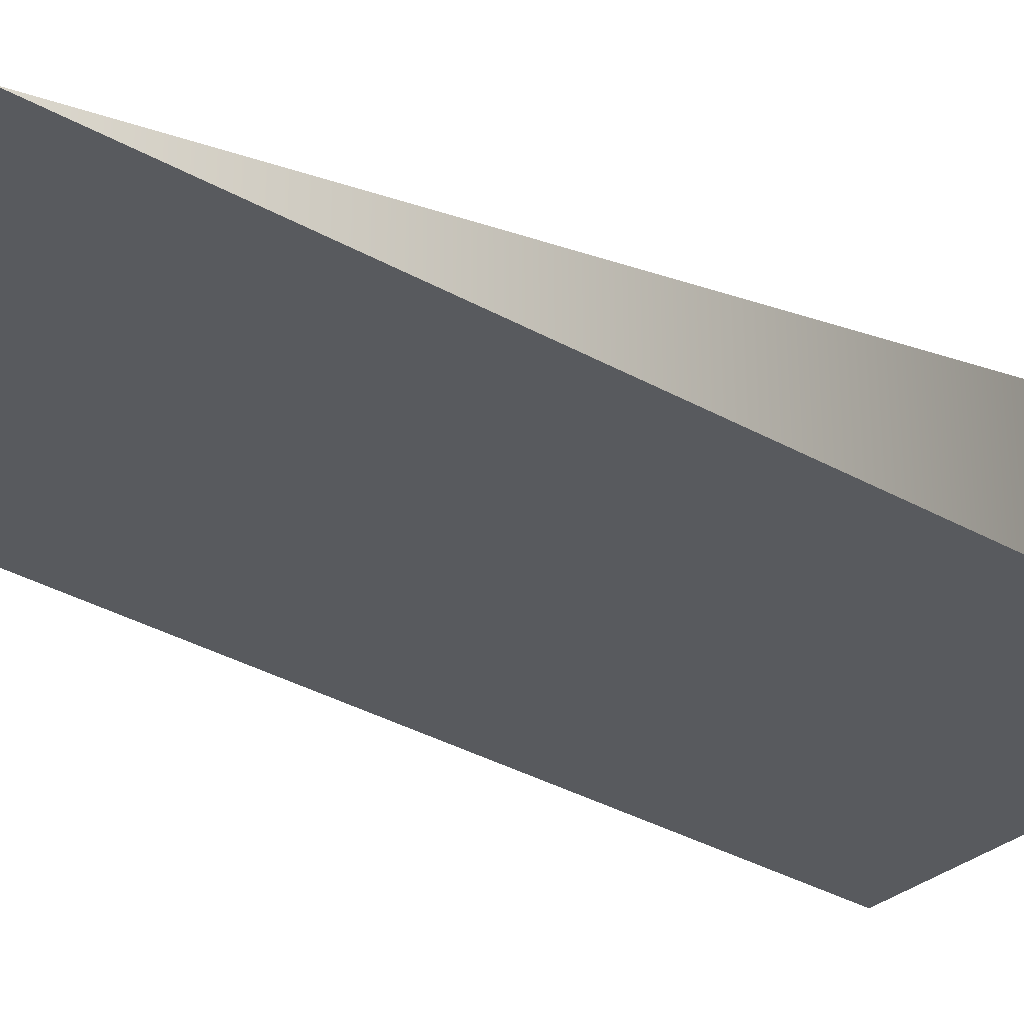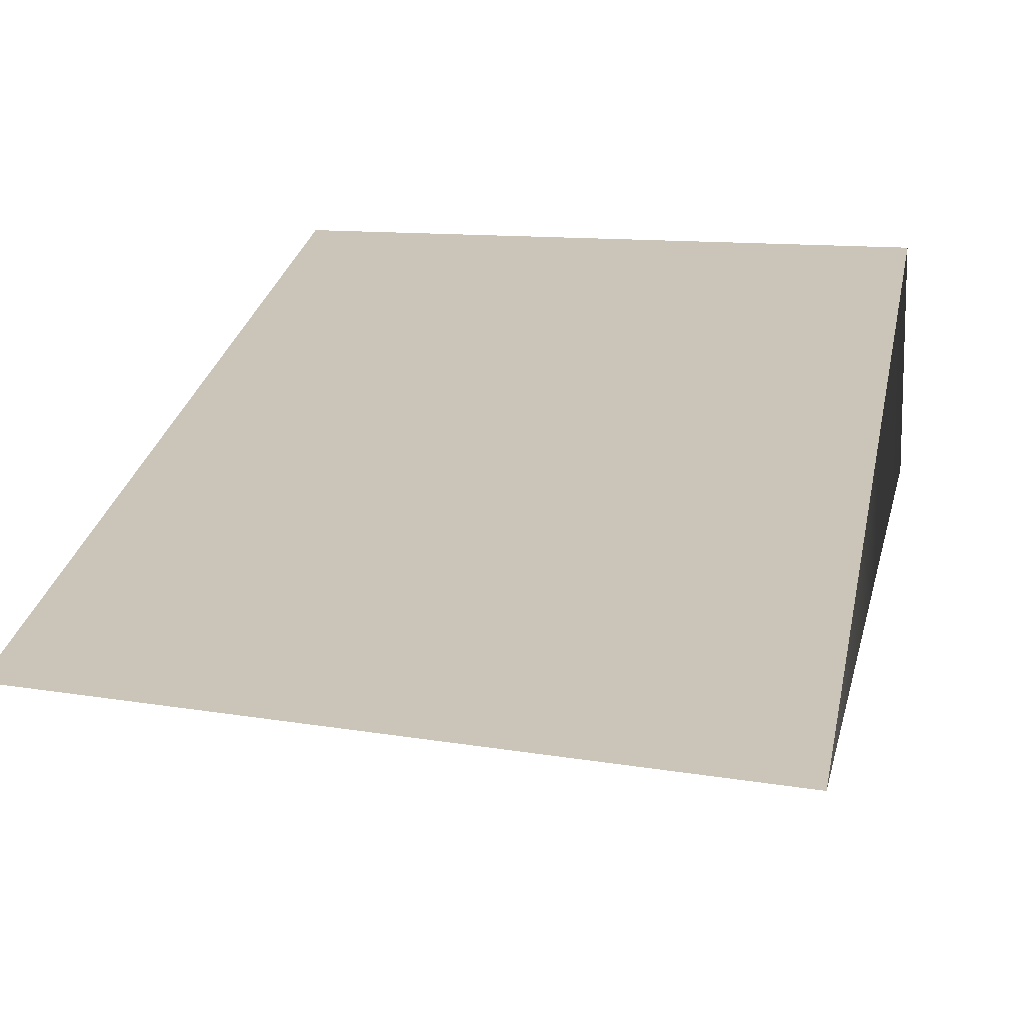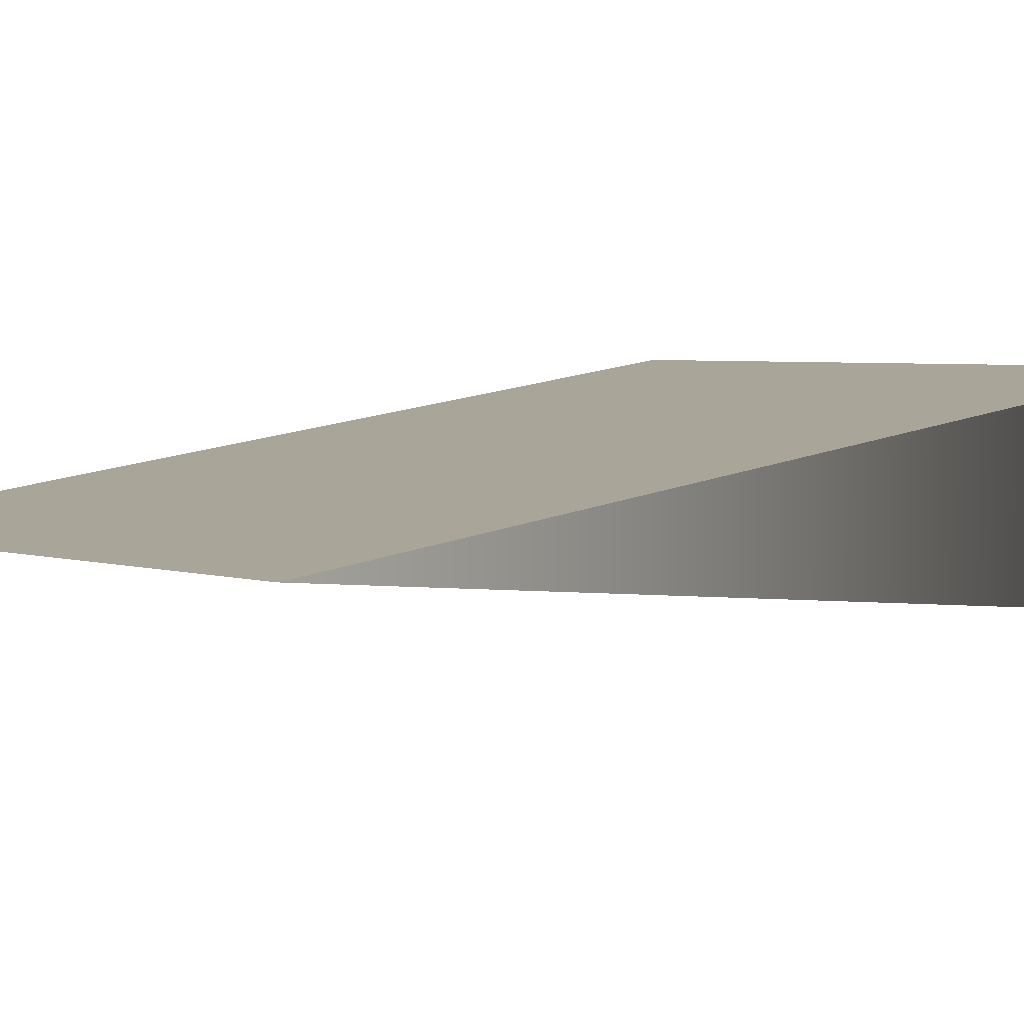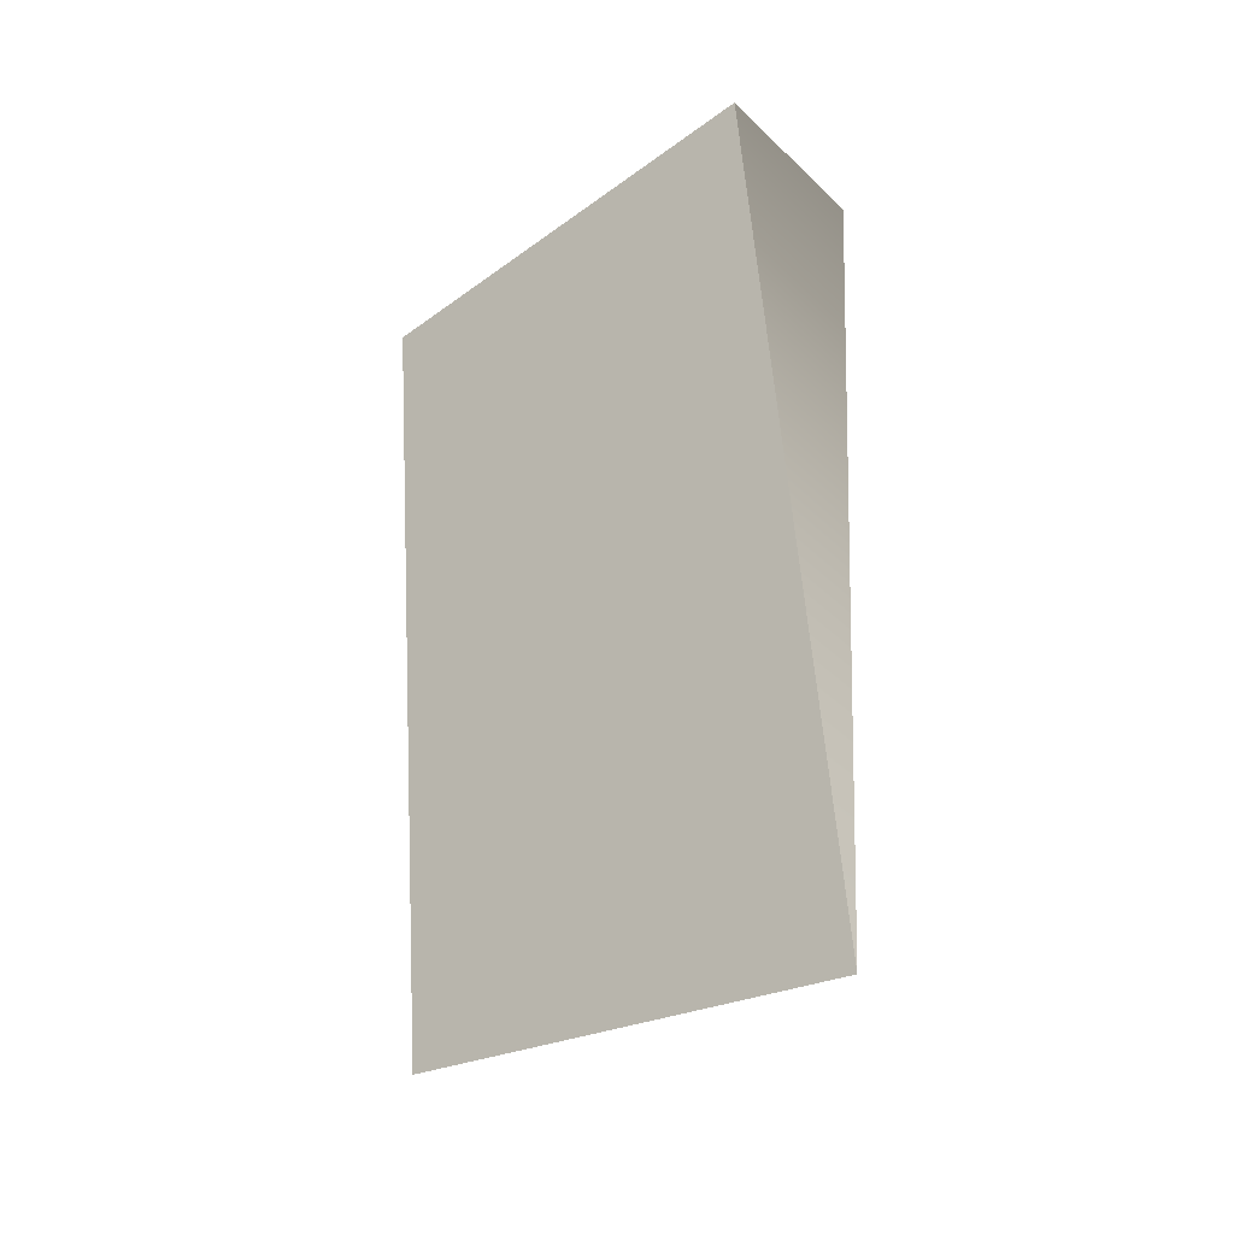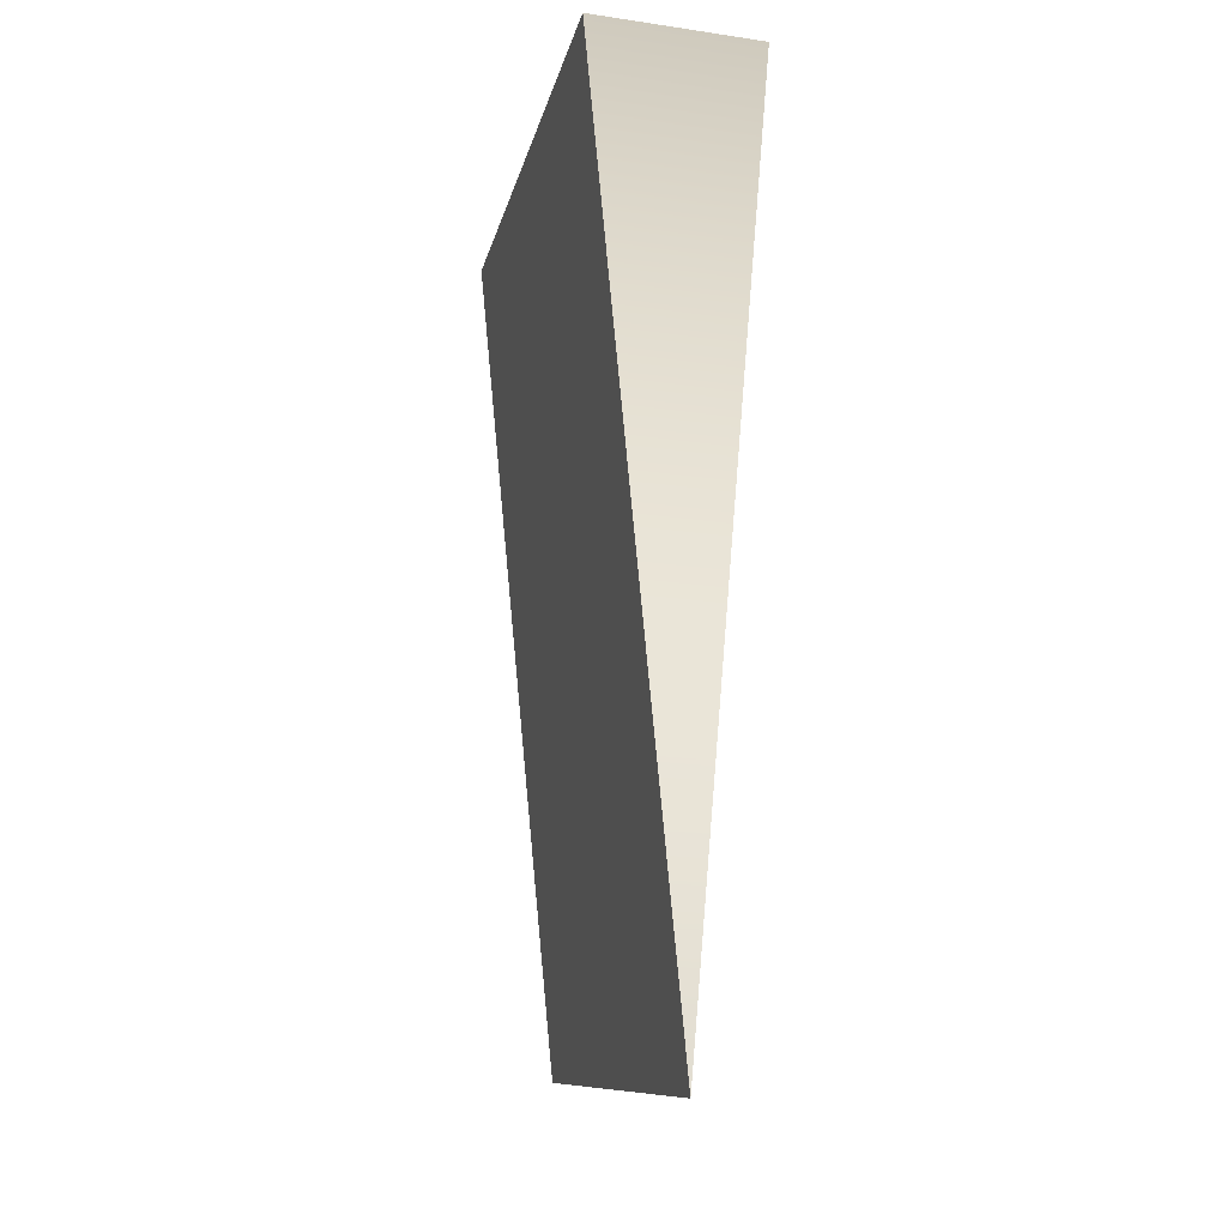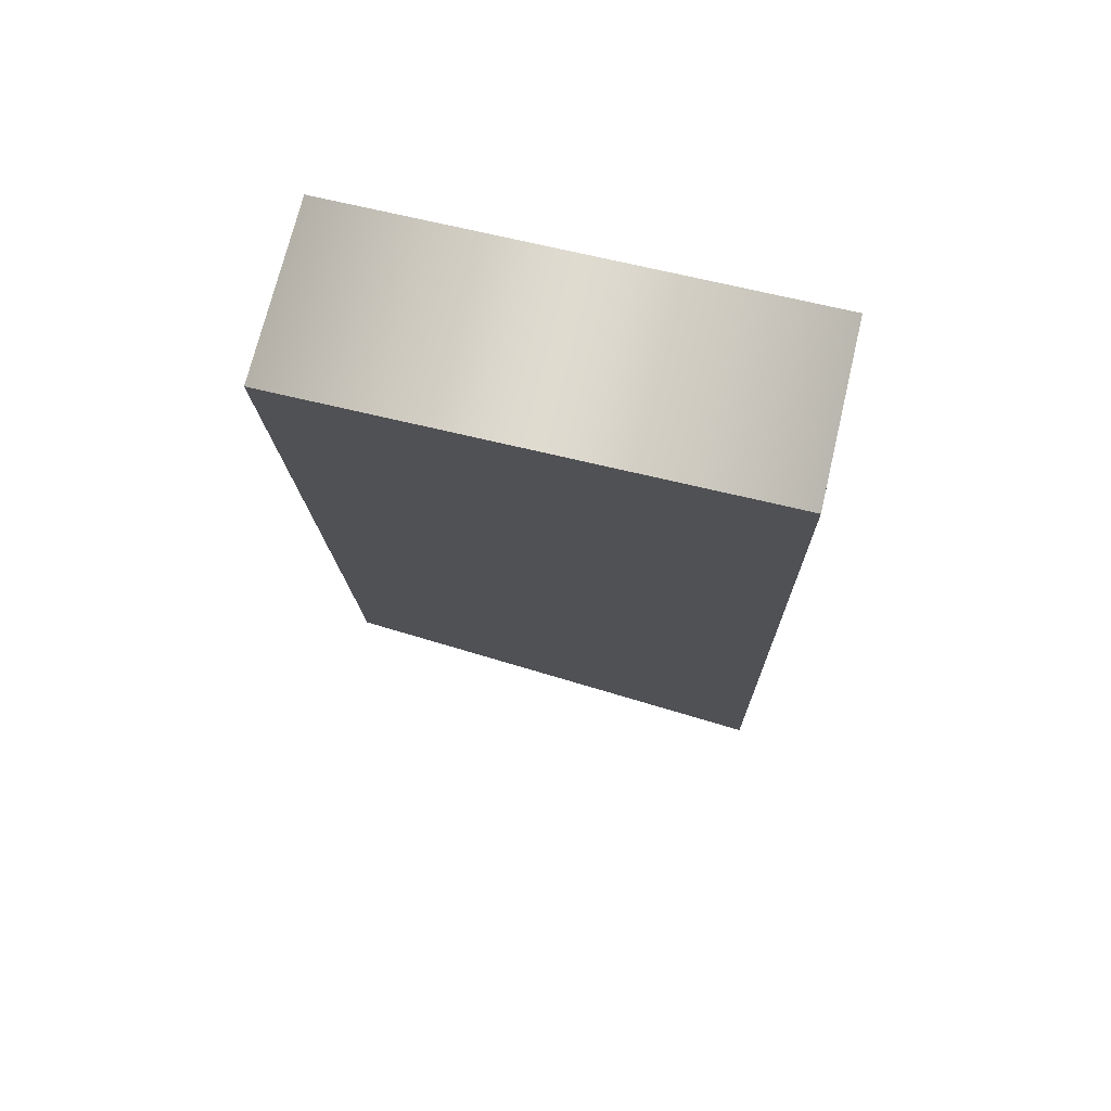
<metadata>
{"format":"obj","ext":"obj","renderer":"f3d","projection":"perspective","resolution":1024,"background":"white","views":[{"elev":-28.4,"azim":-124.5,"up":"+Y"},{"elev":15.4,"azim":-171.2,"up":"+Y"},{"elev":3.7,"azim":-142.4,"up":"+Y"},{"elev":-42.1,"azim":-138.6,"up":"+Z"},{"elev":-22.7,"azim":-104.4,"up":"+Z"},{"elev":70.3,"azim":-166.7,"up":"+Z"}]}
</metadata>
<code>
v 3.891 0 -7.9
v 3.891 -1.492 6.88
v 3.891 1.492 6.88
v -3.956 -1.492 6.847
v -3.956 0 -9.595
v -3.956 1.492 6.833
v -3.956 0 -9.595
v -3.956 -1.492 6.847
v 3.891 0 -7.9
v -3.956 -1.492 6.847
v 3.891 -1.492 6.88
v 3.891 0 -7.9
v 3.891 1.492 6.88
v 3.891 -1.492 6.88
v -3.956 1.492 6.833
v 3.891 -1.492 6.88
v -3.956 -1.492 6.847
v -3.956 1.492 6.833
v -3.956 0 -9.595
v 3.891 0 -7.9
v -3.956 1.492 6.833
v 3.891 0 -7.9
v 3.891 1.492 6.88
v -3.956 1.492 6.833
g mtl_t6_wpn_ar_sa58_camo2
f 3 2 1
f 6 5 4
f 9 8 7
f 12 11 10
f 15 14 13
f 18 17 16
f 21 20 19
f 24 23 22

</code>
